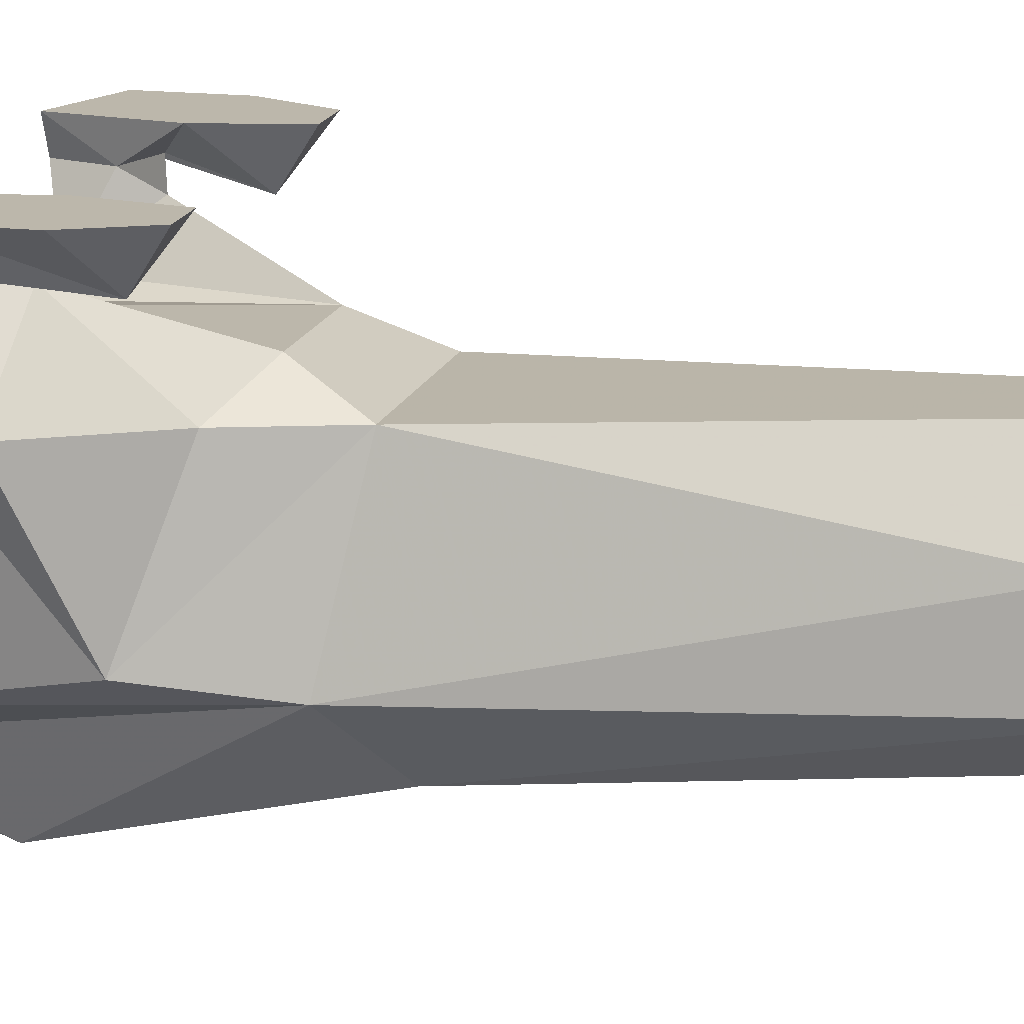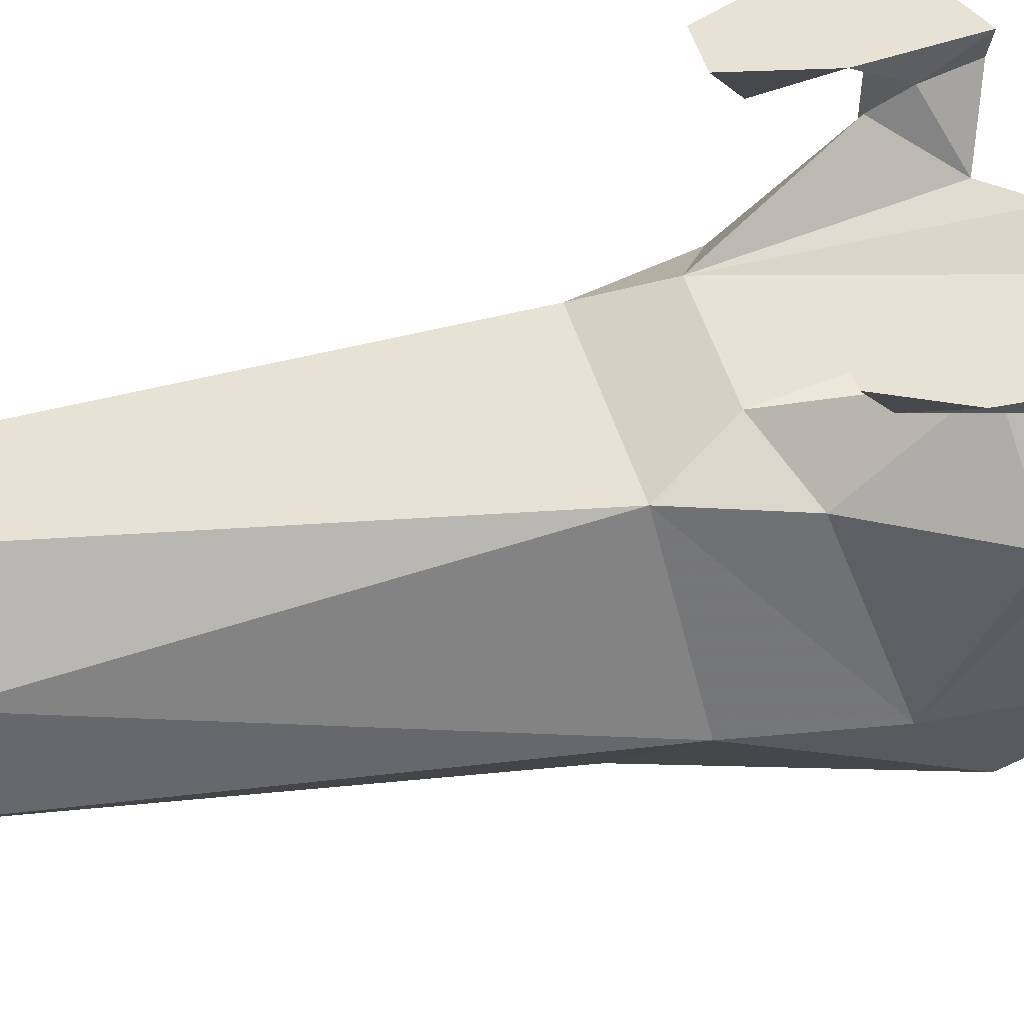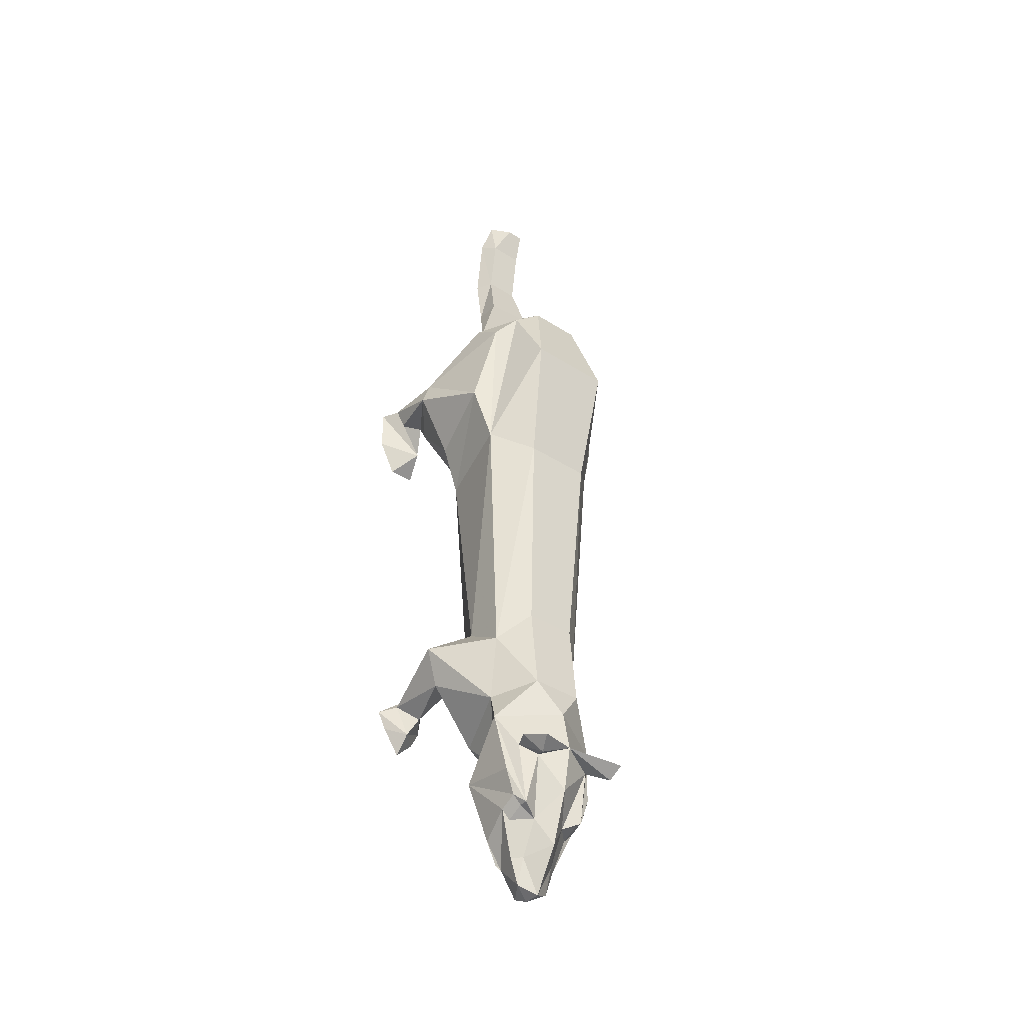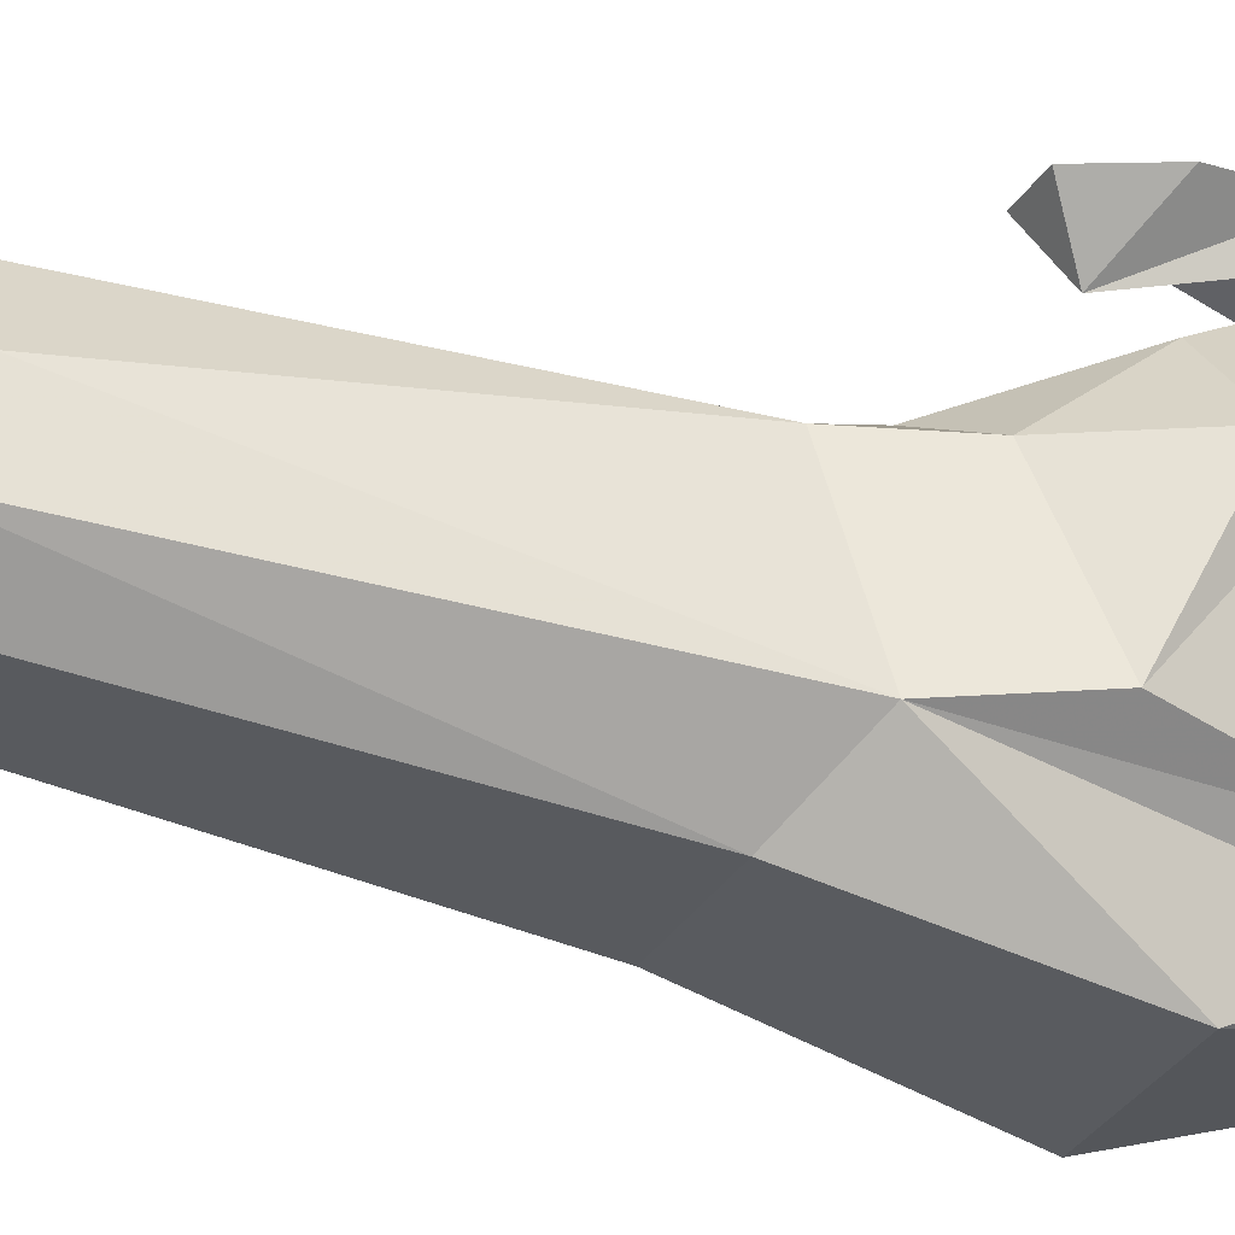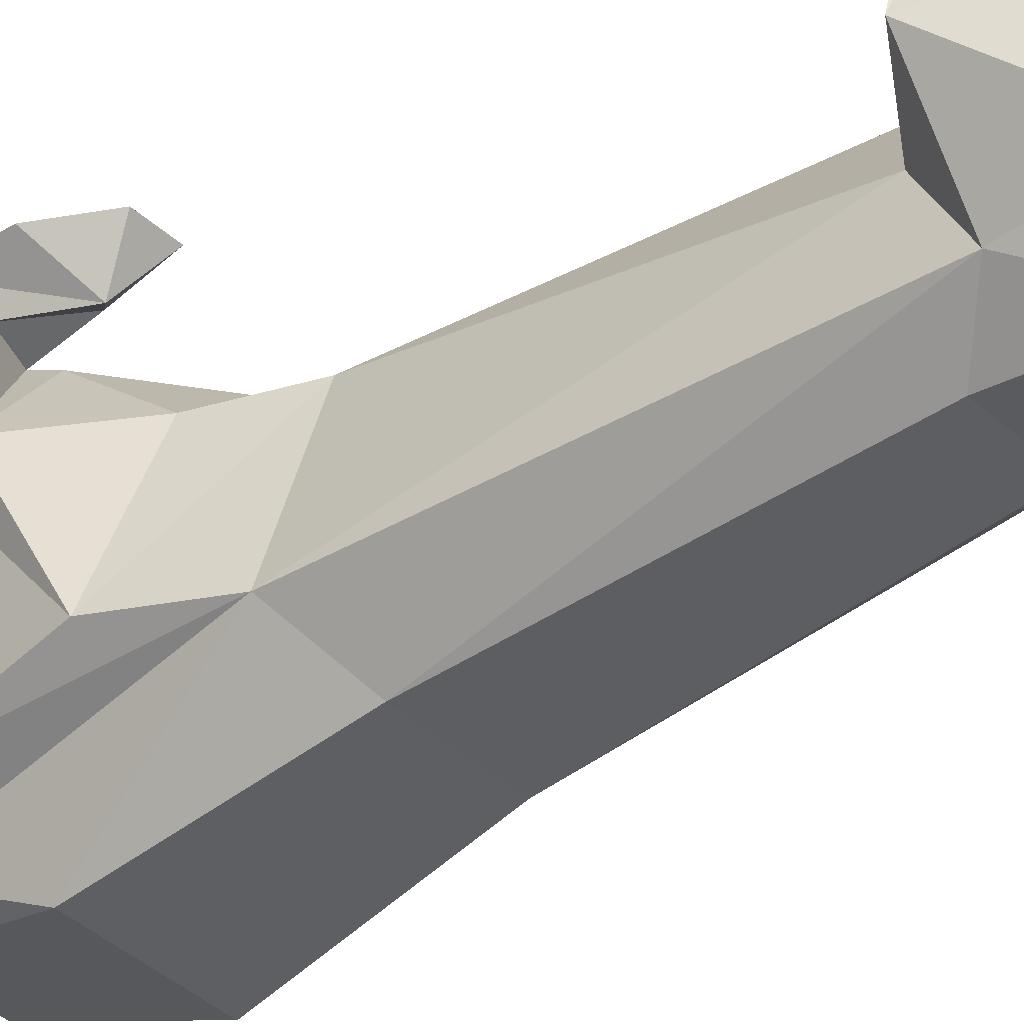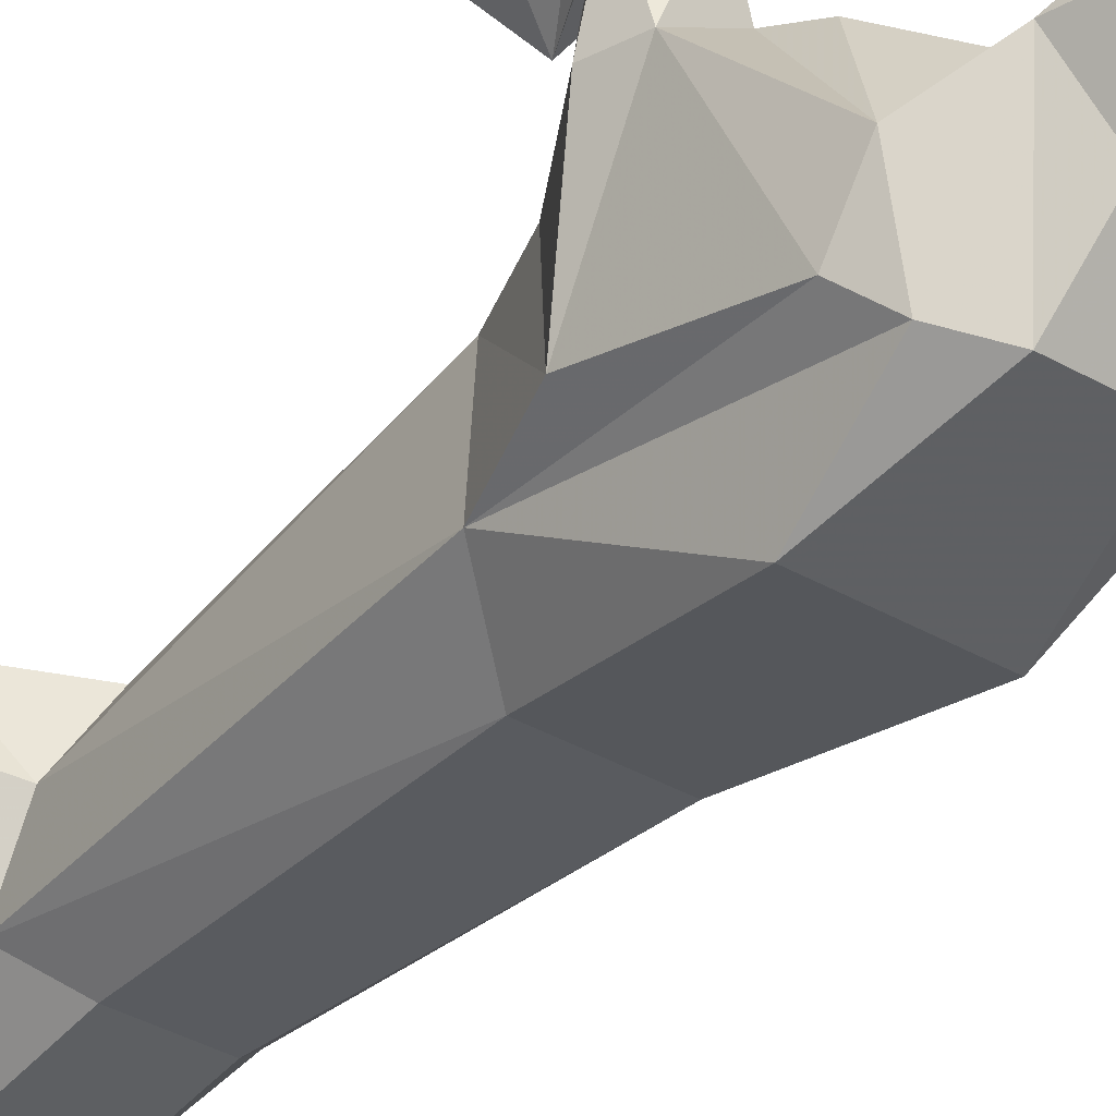
<metadata>
{"format":"obj","ext":"obj","renderer":"f3d","projection":"perspective","resolution":1024,"background":"white","views":[{"elev":14.4,"azim":104.0,"up":"+Y"},{"elev":40.3,"azim":-104.4,"up":"+Y"},{"elev":-39.4,"azim":-38.7,"up":"+Z"},{"elev":-29.1,"azim":-114.9,"up":"+Y"},{"elev":-36.6,"azim":129.7,"up":"+Y"},{"elev":-36.0,"azim":-37.3,"up":"+Y"}]}
</metadata>
<code>
v 0.0625 -0.0625 0.1172
v 0.07812 -0.1328 0.1406
v 0.04688 -0.0625 0.07031
v 0.03125 -0.04688 0.1016
v 0.0625 -0.02344 0.1641
v 0.09375 -0.0625 0.1719
v 0.08594 -0.0625 0.1953
v 0.07031 -0.1484 0.2266
v 0.0625 -0.1406 0.08594
v 0.04688 -0.09375 -0.1328
v 0.02344 -0.05469 -0.125
v -0.04688 -0.0625 0.07031
v -0.03125 -0.04688 0.1016
v 0 -0.04688 0.2266
v 0.04688 -0.05469 0.2188
v 0.05469 -0.04688 0.1953
v 0.0625 -0.01562 0.1797
v 0.08594 -0.01562 0.1719
v 0.09375 -0.01562 0.1875
v 0.07031 -0.01562 0.2031
v 0.07031 -0.1172 0.25
v 0.04688 -0.1641 0.2422
v 0.03906 -0.1953 0.1797
v 0.03125 -0.1719 0.0625
v 0.04688 -0.1328 -0.1562
v 0.08594 -0.07812 -0.1562
v 0.07812 -0.04688 -0.1562
v 0.03906 -0.03906 -0.1719
v 0.02344 -0.0625 -0.2344
v -0.02344 -0.05469 -0.125
v -0.04688 -0.09375 -0.1328
v -0.0625 -0.1406 0.08594
v -0.07812 -0.1328 0.1406
v -0.0625 -0.0625 0.1172
v -0.0625 -0.02344 0.1641
v -0.05469 -0.04688 0.1953
v -0.04688 -0.05469 0.2188
v -0.0625 -0.1172 0.25
v -0.03906 -0.09375 0.2812
v 0 -0.0625 0.2656
v 0.03906 -0.09375 0.2812
v 0.0625 0 0.2031
v 0.05469 0 0.1562
v 0.07812 -0.02344 0.1328
v 0.1016 0 0.1875
v 0.07031 0 0.1406
v 0.0625 0 0.1172
v 0.08594 0 0.1172
v 0.1016 0 0.1484
v 0.07031 -0.07031 -0.1875
v 0.04688 -0.125 -0.2188
v 0.0625 -0.02344 -0.1953
v 0.07031 -0.007812 -0.1797
v 0.02344 -0.1641 -0.2109
v 0.05469 -0.1406 -0.25
v 0.01562 -0.09375 -0.2656
v 0 -0.07812 -0.2734
v -0.02344 -0.0625 -0.2344
v -0.03906 -0.03906 -0.1719
v -0.07031 -0.04688 -0.1562
v -0.08594 -0.07812 -0.1562
v -0.04688 -0.1328 -0.1562
v -0.03125 -0.1719 0.0625
v -0.03906 -0.1953 0.1797
v -0.04688 -0.1641 0.2422
v -0.0625 -0.1484 0.2266
v -0.08594 -0.0625 0.1953
v -0.09375 -0.0625 0.1719
v -0.0625 -0.01562 0.1797
v -0.07031 -0.01562 0.2031
v 0.04688 -0.01562 -0.1797
v 0.05469 -0.007812 -0.1641
v 0.05469 0 -0.1641
v 0.03906 0 -0.1953
v 0.0625 -0.01562 -0.2109
v 0.08594 0 -0.1875
v 0.0625 0 -0.2109
v 0.04688 0 -0.2109
v 0.0625 0 -0.2266
v 0.07812 0 -0.2031
v -0.03906 0 -0.1953
v -0.05469 0 -0.1641
v -0.04688 -0.01562 -0.1797
v -0.05469 -0.02344 -0.1953
v -0.0625 -0.01562 -0.2109
v -0.04688 0 -0.2109
v -0.0625 0 -0.2109
v -0.08594 0 -0.1875
v -0.05469 -0.007812 -0.1641
v -0.07031 -0.07031 -0.1875
v -0.07031 -0.007812 -0.1797
v -0.07812 0 -0.2031
v -0.0625 0 -0.2266
v -0.04688 -0.125 -0.2188
v -0.02344 -0.1641 -0.2109
v -0.02344 -0.1562 -0.1328
v 0.02344 -0.1562 -0.1328
v 0.02344 -0.1719 0.2578
v -0.02344 -0.1719 0.2578
v -0.09375 -0.01562 0.1875
v -0.08594 -0.01562 0.1719
v -0.05469 0 0.1562
v -0.0625 0 0.2031
v -0.1016 0 0.1875
v 0 -0.1719 -0.2422
v 0.03906 -0.1562 -0.2812
v 0.03125 -0.1562 -0.3359
v 0.04688 -0.1484 -0.3047
v 0.04688 -0.09375 -0.2969
v 0 -0.07812 -0.3516
v -0.04688 -0.09375 -0.2969
v -0.01562 -0.09375 -0.2656
v -0.05469 -0.1406 -0.25
v -0.03906 -0.1562 -0.2812
v 0 -0.1797 -0.2812
v 0.04688 -0.1953 -0.2891
v 0.04688 -0.1719 -0.2812
v 0.04688 -0.1797 -0.2969
v 0.03125 -0.1641 -0.2891
v 0.01562 -0.1484 -0.3438
v 0.03125 -0.1484 -0.3359
v 0.03906 -0.1484 -0.3281
v 0.03906 -0.1328 -0.3359
v 0.03125 -0.1016 -0.3516
v 0.01562 -0.09375 -0.3672
v 0 -0.09375 -0.375
v -0.01562 -0.09375 -0.3672
v -0.03125 -0.1016 -0.3516
v -0.03906 -0.1328 -0.3359
v -0.03906 -0.1484 -0.3281
v -0.04688 -0.1484 -0.3047
v -0.07812 0 0.1406
v -0.0625 0 0.1172
v -0.08594 0 0.1172
v -0.1016 0 0.1484
v -0.07031 -0.02344 0.1328
v 0 -0.09375 -0.3828
v -0.01562 -0.1016 -0.375
v -0.02344 -0.125 -0.375
v -0.03125 -0.1328 -0.3438
v -0.03125 -0.1484 -0.3359
v -0.03125 -0.1562 -0.3359
v -0.02344 -0.1641 -0.2891
v -0.03125 -0.1797 -0.2969
v -0.04688 -0.1719 -0.2812
v -0.03906 -0.1953 -0.2891
v 0 -0.1719 -0.3203
v -0.01562 -0.1484 -0.3438
v -0.01562 -0.1328 -0.375
v 0 -0.1562 -0.3672
v -0.01562 -0.125 -0.3984
v 0 -0.1016 -0.3984
v 0 -0.1172 -0.4062
v 0 -0.1328 -0.4062
v 0.01562 -0.1328 -0.375
v 0.02344 -0.125 -0.375
v 0.03125 -0.1328 -0.3438
v 0.01562 -0.125 -0.3984
v 0.01562 -0.1016 -0.375
v -0.01562 -0.1328 0.2891
v -0.02344 -0.09375 0.3359
v -0.02344 -0.07031 0.3359
v 0 -0.04688 0.3281
v 0.02344 -0.07031 0.3359
v 0.02344 -0.09375 0.3359
v 0.01562 -0.1328 0.2891
v -0.01562 -0.07812 0.3906
v -0.02344 -0.0625 0.3906
v 0 -0.03906 0.3906
v 0.02344 -0.0625 0.3906
v 0.01562 -0.07812 0.3906
v -0.01562 -0.08594 0.4453
v -0.02344 -0.07031 0.4531
v 0 -0.04688 0.4531
v 0.02344 -0.07031 0.4531
v 0.01562 -0.08594 0.4453
v 0 -0.09375 0.4766
v -0.01562 -0.07812 0.4844
v 0 -0.07031 0.4922
v 0.01562 -0.07812 0.4844
v 0.01562 -0.09375 0.4766
v 0.01562 -0.125 0.2109
v 0 -0.125 0.1797
v -0.01562 -0.125 0.2109
f 1 2 3
f 1 3 4
f 2 8 9
f 2 9 3
f 3 9 10
f 3 10 11
f 3 11 12
f 3 12 4
f 4 12 13
f 4 13 14
f 4 14 15
f 8 21 22
f 8 22 9
f 9 22 23
f 9 23 24
f 9 24 25
f 9 25 10
f 11 29 30
f 11 30 12
f 12 30 31
f 12 31 32
f 12 32 33
f 12 33 34
f 12 34 13
f 13 37 14
f 14 37 38
f 14 38 39
f 14 39 40
f 14 40 41
f 14 41 21
f 14 21 15
f 51 25 54
f 51 54 55
f 51 55 29
f 29 55 56
f 29 56 57
f 29 57 58
f 29 58 30
f 31 62 32
f 32 62 63
f 32 63 64
f 32 64 65
f 32 65 66
f 32 66 33
f 62 94 95
f 62 95 96
f 62 96 63
f 63 96 97
f 63 97 24
f 63 24 23
f 63 23 64
f 64 23 98
f 64 98 99
f 64 99 65
f 65 99 39
f 65 39 38
f 65 38 66
f 24 97 25
f 25 97 54
f 54 97 95
f 54 95 105
f 54 105 55
f 55 105 106
f 57 112 58
f 58 112 94
f 94 112 113
f 94 113 95
f 95 113 105
f 105 113 114
f 105 114 115
f 105 115 106
f 106 115 116
f 106 116 117
f 106 118 119
f 114 143 144
f 114 145 146
f 114 146 115
f 115 144 143
f 115 143 147
f 115 147 119
f 115 119 118
f 148 149 150
f 151 154 149
f 149 154 150
f 150 154 155
f 150 155 120
f 158 155 154
f 96 95 97
f 99 160 39
f 41 166 98
f 41 98 22
f 41 22 21
f 166 99 98
f 99 166 160
f 23 22 98
f 182 183 184
f 1 4 5
f 1 5 6
f 1 6 2
f 2 6 7
f 2 7 8
f 4 15 16
f 4 16 5
f 7 16 21
f 7 21 8
f 10 25 26
f 10 26 27
f 10 27 11
f 11 27 28
f 11 28 29
f 13 34 35
f 13 35 36
f 13 36 37
f 15 21 16
f 50 51 29
f 50 29 28
f 50 26 51
f 51 26 25
f 30 58 59
f 30 59 60
f 30 60 31
f 31 60 61
f 31 61 62
f 33 66 67
f 33 67 68
f 33 68 34
f 34 68 35
f 36 67 38
f 36 38 37
f 58 94 90
f 58 90 59
f 62 61 94
f 66 38 67
f 61 90 94
f 107 122 108
f 108 122 109
f 109 122 123
f 111 129 130
f 111 130 131
f 130 142 131
f 148 140 149
f 155 157 120
f 39 160 161
f 39 161 162
f 39 162 163
f 39 163 40
f 40 163 41
f 41 163 164
f 41 164 165
f 41 165 166
f 160 166 165
f 160 165 161
f 5 16 17
f 5 17 6
f 6 17 18
f 6 18 19
f 6 19 7
f 7 19 20
f 7 20 16
f 20 17 16
f 17 20 42
f 17 42 43
f 17 43 18
f 18 43 44
f 18 44 19
f 19 44 45
f 19 45 20
f 20 45 42
f 42 45 43
f 43 45 46
f 43 46 47
f 43 47 44
f 44 47 48
f 44 48 49
f 44 49 45
f 45 49 46
f 46 49 48
f 46 48 47
f 50 28 52
f 50 52 53
f 50 53 26
f 35 68 69
f 35 69 36
f 36 69 70
f 36 70 67
f 71 52 28
f 71 28 27
f 71 27 72
f 71 72 73
f 71 73 74
f 71 74 52
f 52 74 75
f 52 75 53
f 53 75 76
f 53 76 72
f 53 72 26
f 26 72 27
f 72 76 73
f 73 76 74
f 74 76 77
f 74 77 78
f 74 78 75
f 75 78 79
f 75 79 80
f 75 80 76
f 76 80 77
f 77 80 79
f 77 79 78
f 81 82 83
f 81 83 84
f 81 84 85
f 81 85 86
f 81 86 87
f 81 87 88
f 81 88 82
f 82 88 89
f 82 89 83
f 83 89 60
f 83 60 59
f 83 59 84
f 84 59 90
f 84 90 91
f 84 91 85
f 85 91 88
f 85 88 92
f 85 92 93
f 85 93 86
f 86 93 87
f 87 93 92
f 87 92 88
f 88 91 89
f 89 91 61
f 89 61 60
f 90 61 91
f 68 100 101
f 68 101 69
f 69 101 102
f 69 102 103
f 69 103 70
f 70 103 104
f 70 104 100
f 70 100 67
f 67 100 68
f 132 104 102
f 132 102 133
f 132 133 134
f 132 134 135
f 132 135 104
f 104 135 136
f 104 136 100
f 100 136 101
f 101 136 102
f 102 136 133
f 133 136 134
f 134 136 135
f 104 103 102
f 167 171 172
f 167 172 173
f 167 173 168
f 168 173 174
f 168 174 169
f 169 174 170
f 170 174 175
f 170 175 171
f 171 175 176
f 171 176 172
f 172 176 177
f 172 177 178
f 172 178 173
f 173 178 174
f 174 178 179
f 174 179 180
f 174 180 175
f 175 180 176
f 176 180 181
f 176 181 177
f 177 181 179
f 177 179 178
f 181 180 179
f 55 106 107
f 55 107 108
f 55 108 109
f 55 109 56
f 56 109 57
f 57 109 110
f 57 110 111
f 57 111 112
f 106 119 107
f 107 119 120
f 109 123 124
f 109 124 125
f 109 125 110
f 110 125 126
f 110 126 127
f 110 127 111
f 111 127 128
f 111 128 129
f 111 131 113
f 111 113 112
f 126 125 127
f 127 125 124
f 127 124 128
f 128 124 137
f 128 137 138
f 128 138 129
f 129 138 139
f 129 139 140
f 131 142 113
f 113 142 114
f 114 142 143
f 148 150 147
f 148 147 143
f 148 143 142
f 151 149 139
f 151 139 138
f 151 138 152
f 150 120 147
f 147 120 119
f 149 140 139
f 155 156 157
f 158 156 155
f 158 152 159
f 158 159 156
f 156 159 123
f 156 123 157
f 137 152 138
f 152 137 159
f 159 137 124
f 159 124 123
f 106 117 118
f 114 144 145
f 115 146 144
f 115 118 116
f 116 118 117
f 151 152 153
f 151 153 154
f 158 154 153
f 158 153 152
f 144 146 145
f 107 120 121
f 107 121 122
f 129 140 141
f 129 141 130
f 130 141 142
f 148 142 141
f 148 141 140
f 120 157 121
f 121 157 123
f 121 123 122
f 161 165 167
f 161 167 162
f 162 167 168
f 162 168 169
f 162 169 163
f 163 169 164
f 164 169 170
f 164 170 171
f 164 171 165
f 165 171 167

</code>
